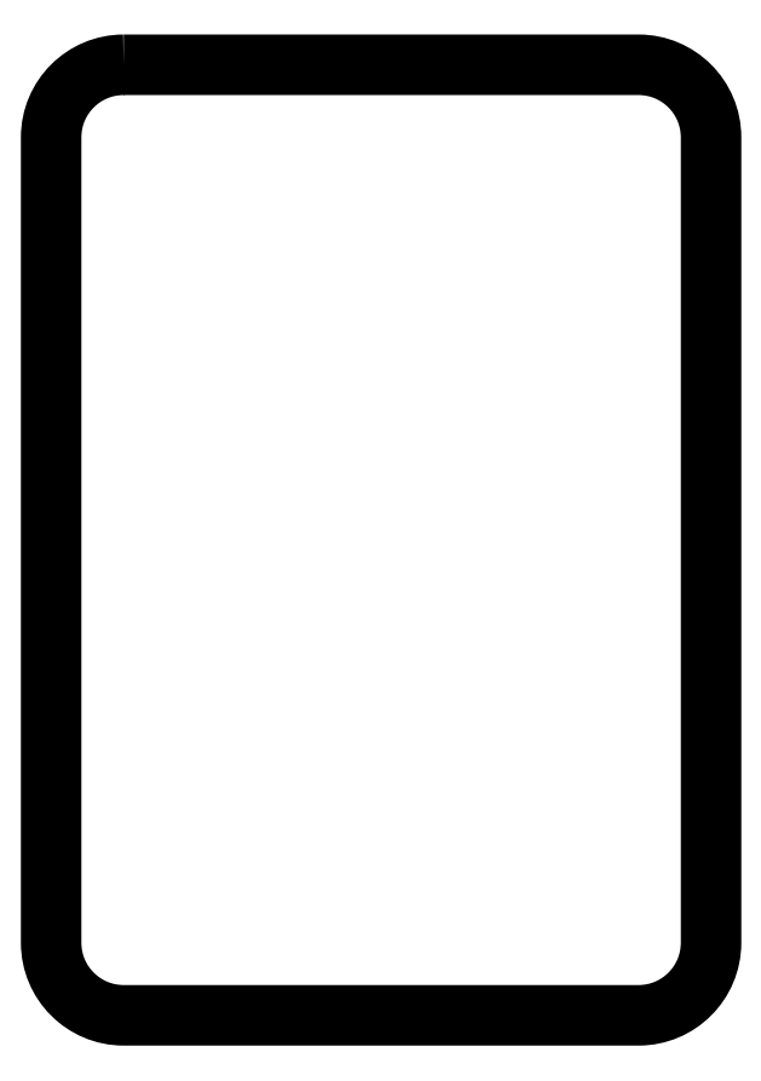
<metadata>
{"format":"dxf","ext":"dxf","renderer":"ezdxf+matplotlib","layout":"modelspace","background":"white","min_lineweight":24,"dpi":150}
</metadata>
<code>
0
SECTION
2
ENTITIES
0
POLYLINE
8
0
70
1
66
1
10
0
20
0
30
0
0
VERTEX
8
0
10
-35.5
20
65.5
30
-35
0
VERTEX
8
0
10
35.5
20
65.5
30
-35
42
-0.4142
0
VERTEX
8
0
10
45.5
20
55.5
30
-35
0
VERTEX
8
0
10
45.5
20
-55.5
30
-35
42
-0.4142
0
VERTEX
8
0
10
35.5
20
-65.5
30
-35
0
VERTEX
8
0
10
-35.5
20
-65.5
30
-35
42
-0.4142
0
VERTEX
8
0
10
-45.5
20
-55.5
30
-35
0
VERTEX
8
0
10
-45.5
20
55.5
30
-35
42
-0.4142
0
SEQEND
8
0
0
ENDSEC
0
EOF

</code>
